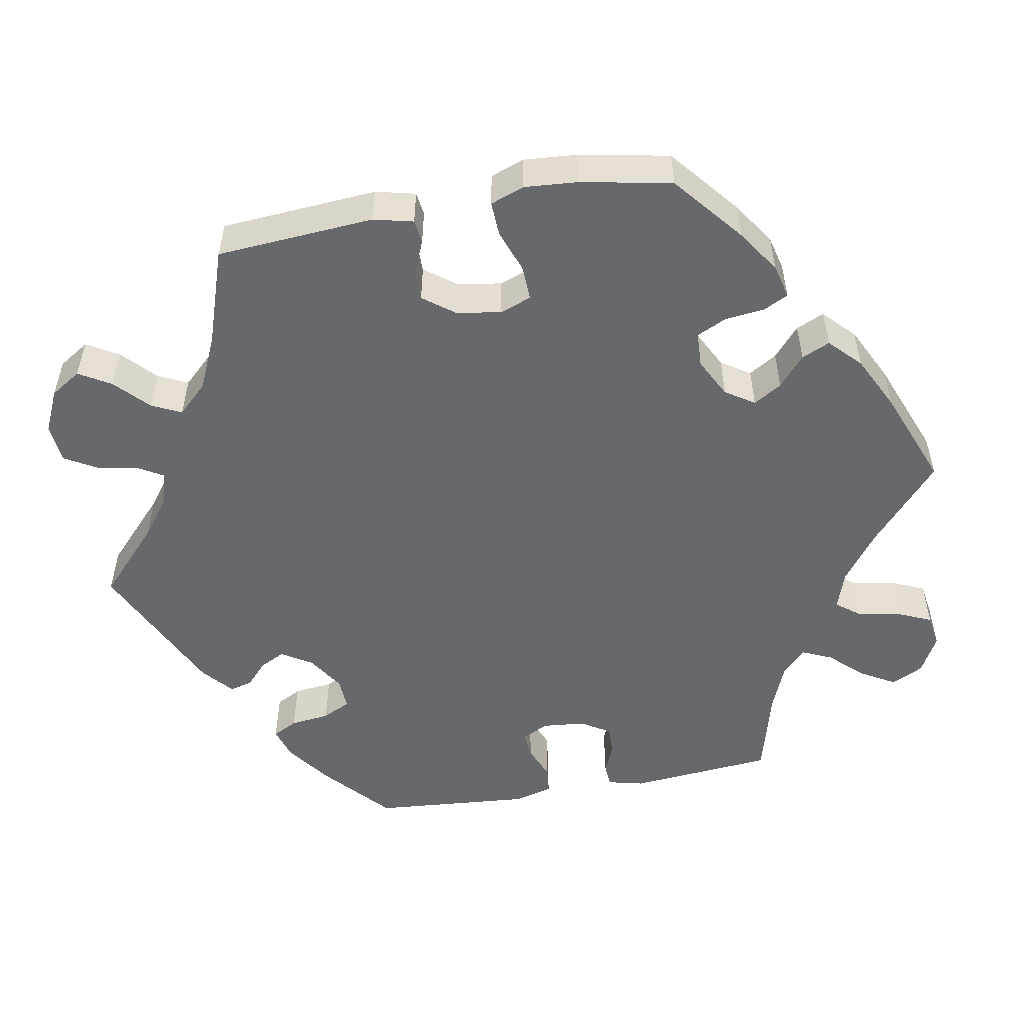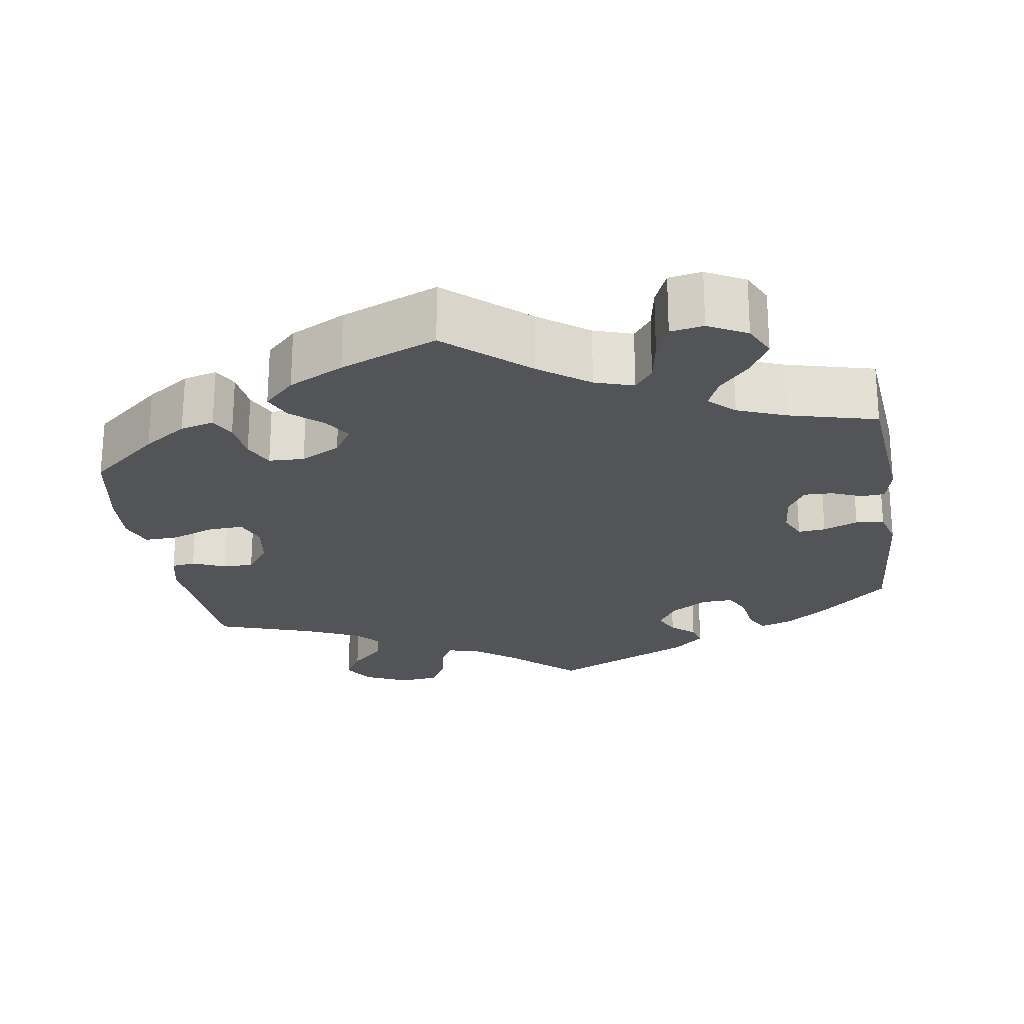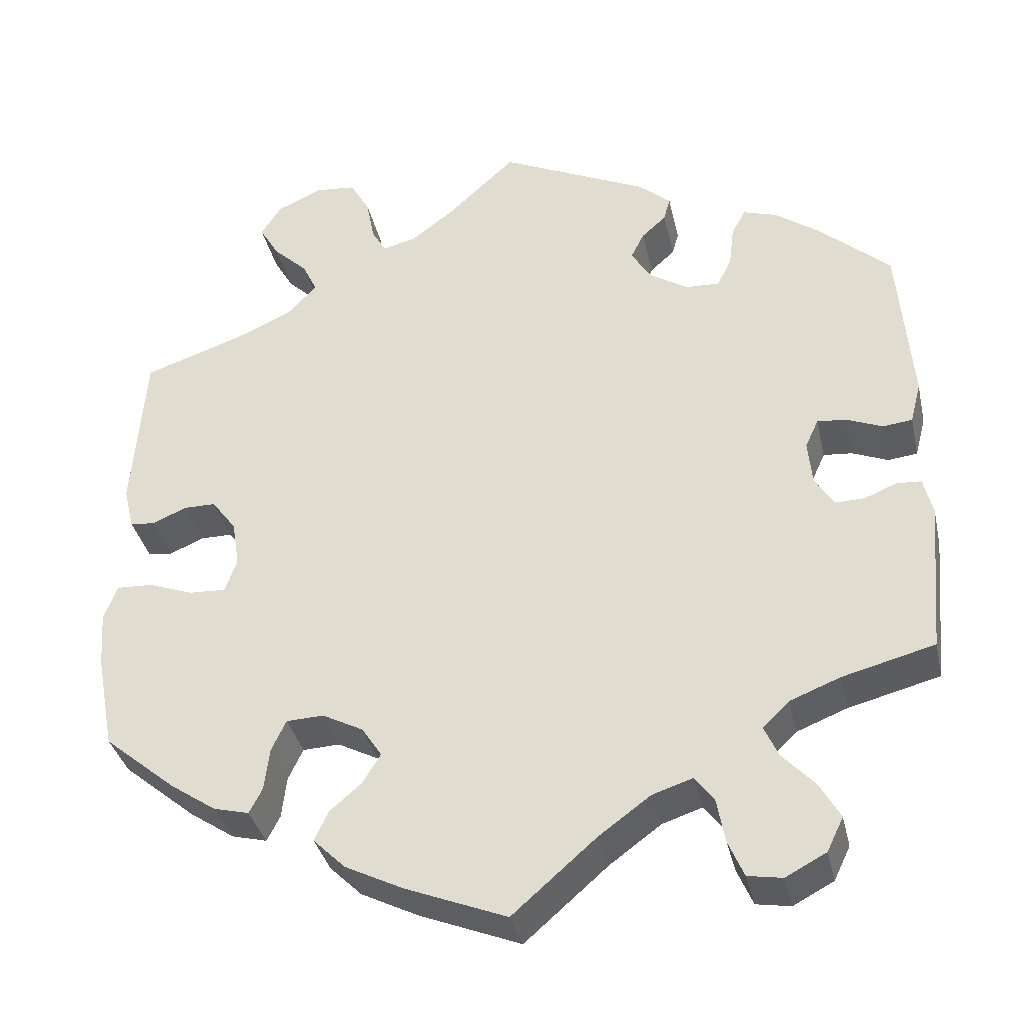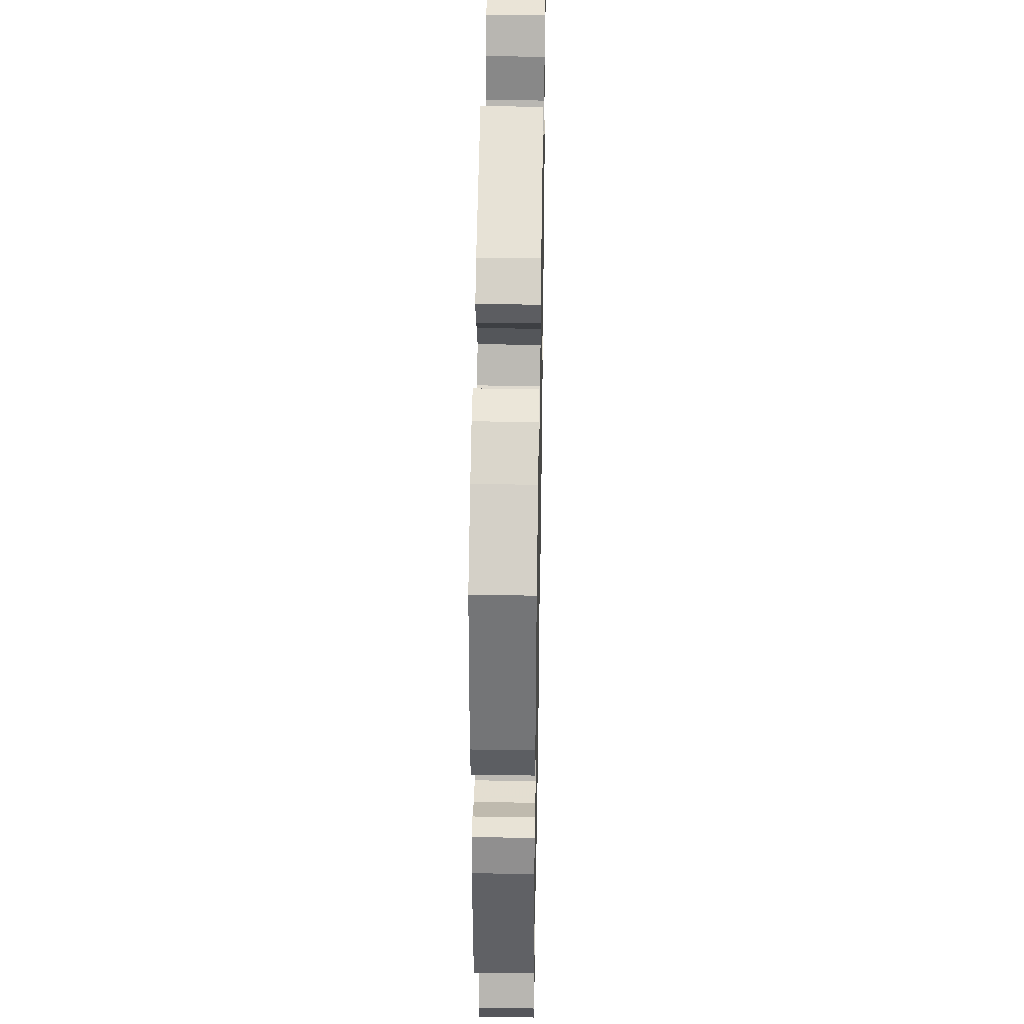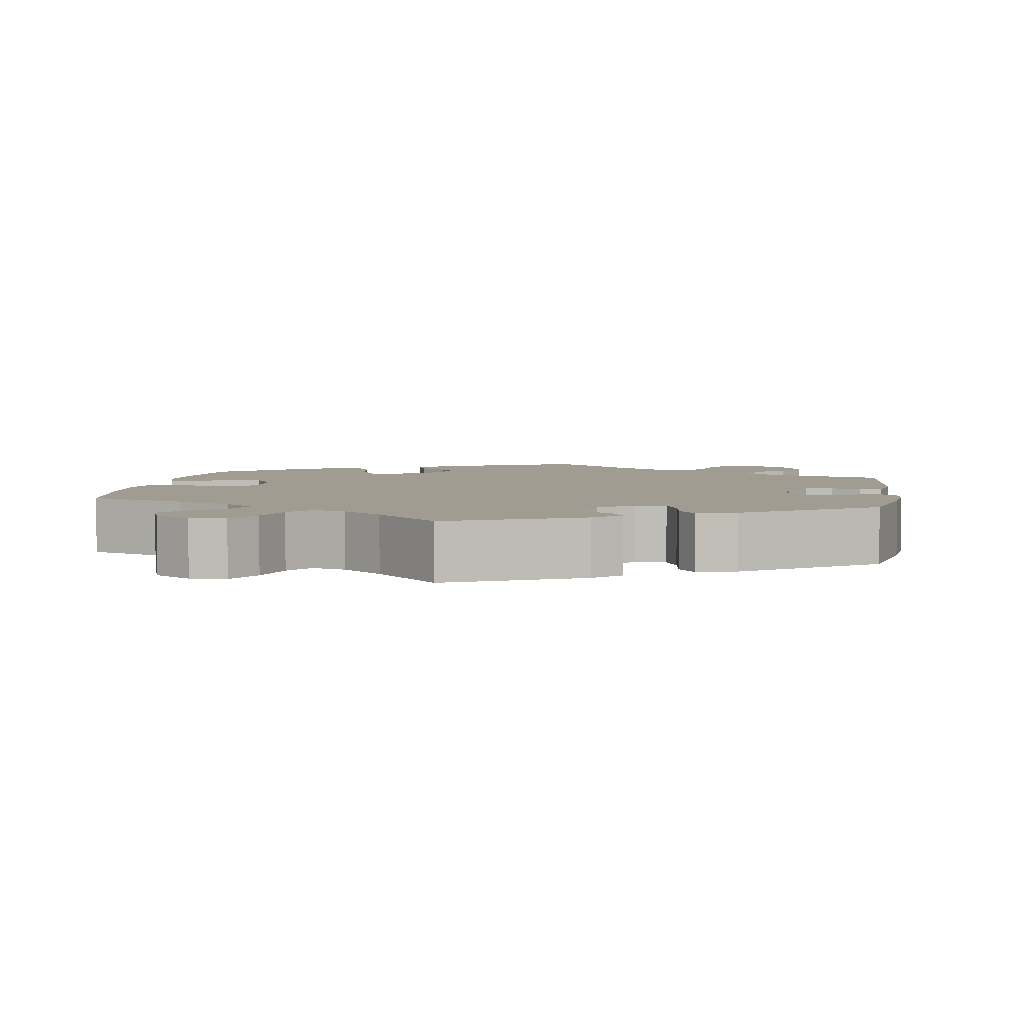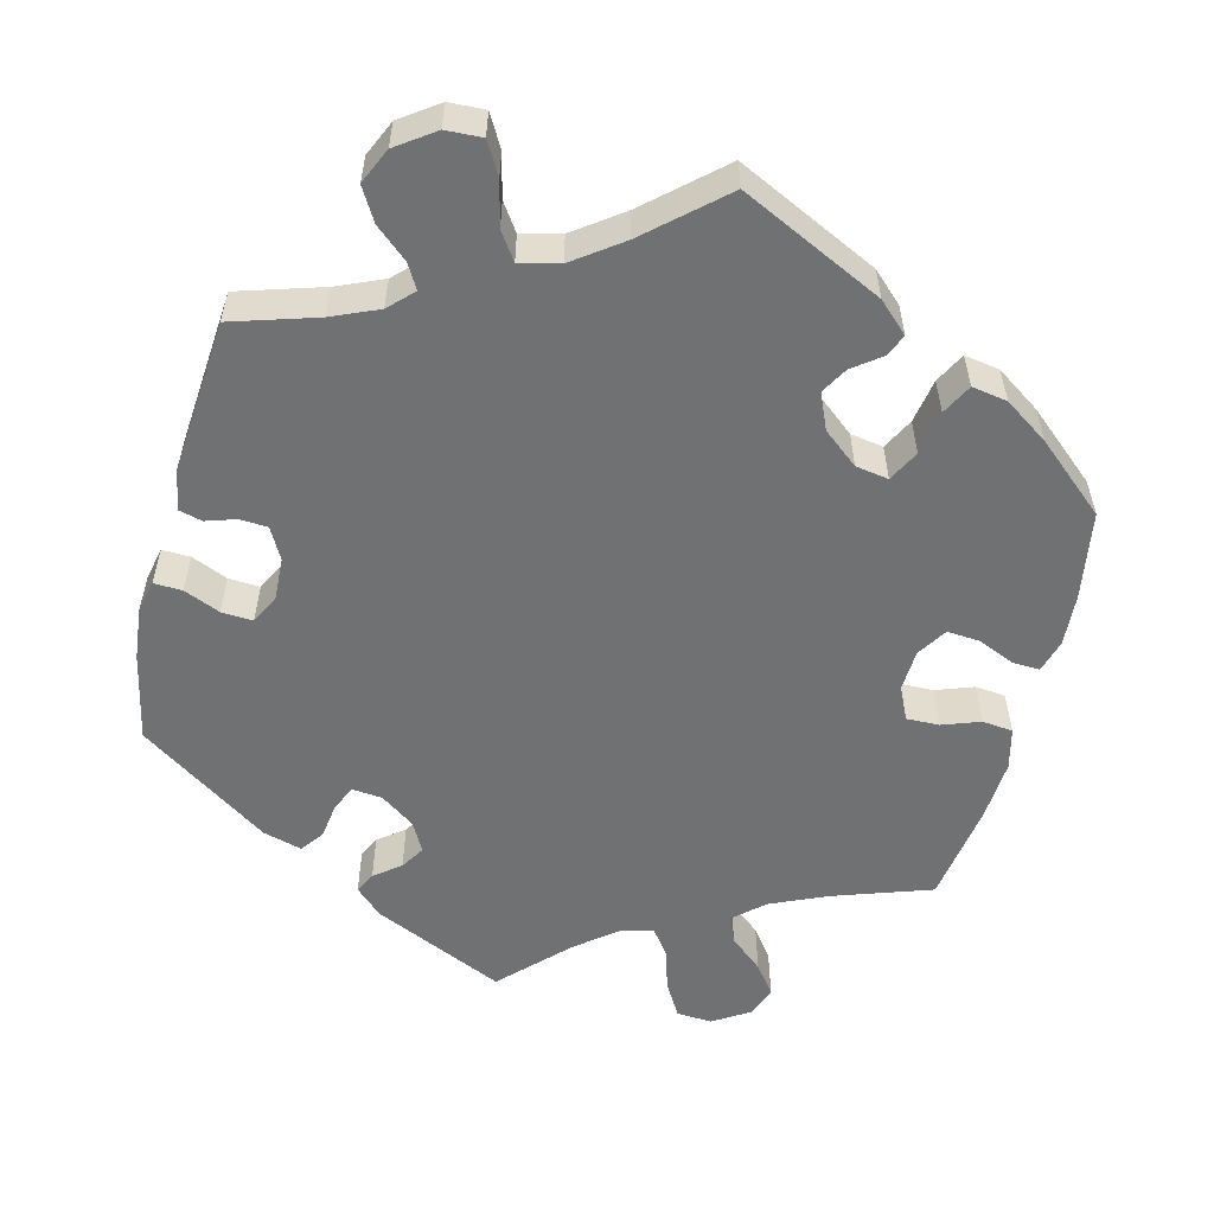
<metadata>
{"format":"obj","ext":"obj","renderer":"f3d","projection":"perspective","resolution":1024,"background":"white","views":[{"elev":-52.3,"azim":100.1,"up":"+Y"},{"elev":-23.5,"azim":-170.9,"up":"+Y"},{"elev":-35.9,"azim":-167.4,"up":"+Z"},{"elev":37.9,"azim":-88.9,"up":"+Z"},{"elev":4.5,"azim":-111.3,"up":"+Y"},{"elev":-55.2,"azim":45.8,"up":"+Y"}]}
</metadata>
<code>
v -0.517 0.07 -0.104
v -0.506 0.07 -0.058
v -0.476 0.07 -0.056
v -0.437 0.07 -0.072
v -0.401 0.07 -0.073
v -0.378 0.07 -0.036
v -0.373 0.07 0.018
v -0.389 0.07 0.053
v -0.424 0.07 0.05
v -0.468 0.07 0.032
v -0.504 0.07 0.036
v -0.517 0.07 0.086
v -0.501 0.07 0.288
v -0.415 0.07 0.365
v -0.36 0.07 0.405
v -0.319 0.07 0.418
v -0.302 0.07 0.386
v -0.296 0.07 0.336
v -0.278 0.07 0.3
v -0.237 0.07 0.302
v -0.19 0.07 0.332
v -0.166 0.07 0.371
v -0.182 0.07 0.403
v -0.212 0.07 0.43
v -0.22 0.07 0.459
v -0.181 0.07 0.493
v 0 0.07 0.578
v 0.083 0.07 0.501
v 0.135 0.07 0.462
v 0.176 0.07 0.451
v 0.194 0.07 0.482
v 0.204 0.07 0.535
v 0.228 0.07 0.577
v 0.278 0.07 0.582
v 0.332 0.07 0.557
v 0.357 0.07 0.518
v 0.333 0.07 0.477
v 0.291 0.07 0.437
v 0.273 0.07 0.399
v 0.309 0.07 0.361
v 0.378 0.07 0.33
v 0.5 0.07 0.289
v 0.515 0.07 0.088
v 0.503 0.07 0.037
v 0.473 0.07 0.033
v 0.431 0.07 0.051
v 0.392 0.07 0.051
v 0.362 0.07 0.011
v 0.353 0.07 -0.046
v 0.368 0.07 -0.086
v 0.413 0.07 -0.084
v 0.467 0.07 -0.064
v 0.511 0.07 -0.062
v 0.527 0.07 -0.105
v 0.522 0.07 -0.173
v 0.5 0.07 -0.289
v 0.412 0.07 -0.362
v 0.357 0.07 -0.399
v 0.314 0.07 -0.41
v 0.298 0.07 -0.379
v 0.292 0.07 -0.328
v 0.274 0.07 -0.29
v 0.229 0.07 -0.288
v 0.179 0.07 -0.314
v 0.155 0.07 -0.351
v 0.177 0.07 -0.387
v 0.216 0.07 -0.42
v 0.232 0.07 -0.456
v 0.193 0.07 -0.494
v 0.123 0.07 -0.529
v 0 0.07 -0.578
v -0.101 0.07 -0.49
v -0.164 0.07 -0.444
v -0.213 0.07 -0.428
v -0.236 0.07 -0.458
v -0.246 0.07 -0.513
v -0.265 0.07 -0.557
v -0.307 0.07 -0.564
v -0.356 0.07 -0.538
v -0.376 0.07 -0.497
v -0.351 0.07 -0.453
v -0.312 0.07 -0.411
v -0.295 0.07 -0.373
v -0.327 0.07 -0.342
v -0.388 0.07 -0.318
v -0.5 0.07 -0.289
v -0.517 0 -0.104
v -0.506 0 -0.058
v -0.476 0 -0.056
v -0.437 0 -0.072
v -0.401 0 -0.073
v -0.378 0 -0.036
v -0.373 0 0.018
v -0.389 0 0.053
v -0.424 0 0.05
v -0.468 0 0.032
v -0.504 0 0.036
v -0.517 0 0.086
v -0.501 0 0.288
v -0.415 0 0.365
v -0.36 0 0.405
v -0.319 0 0.418
v -0.302 0 0.386
v -0.296 0 0.336
v -0.278 0 0.3
v -0.237 0 0.302
v -0.19 0 0.332
v -0.166 0 0.371
v -0.182 0 0.403
v -0.212 0 0.43
v -0.22 0 0.459
v -0.181 0 0.493
v 0 0 0.578
v 0.083 0 0.501
v 0.135 0 0.462
v 0.176 0 0.451
v 0.194 0 0.482
v 0.204 0 0.535
v 0.228 0 0.577
v 0.278 0 0.582
v 0.332 0 0.557
v 0.357 0 0.518
v 0.333 0 0.477
v 0.291 0 0.437
v 0.273 0 0.399
v 0.309 0 0.361
v 0.378 0 0.33
v 0.5 0 0.289
v 0.515 0 0.088
v 0.503 0 0.037
v 0.473 0 0.033
v 0.431 0 0.051
v 0.392 0 0.051
v 0.362 0 0.011
v 0.353 0 -0.046
v 0.368 0 -0.086
v 0.413 0 -0.084
v 0.467 0 -0.064
v 0.511 0 -0.062
v 0.527 0 -0.105
v 0.522 0 -0.173
v 0.5 0 -0.289
v 0.412 0 -0.362
v 0.357 0 -0.399
v 0.314 0 -0.41
v 0.298 0 -0.379
v 0.292 0 -0.328
v 0.274 0 -0.29
v 0.229 0 -0.288
v 0.179 0 -0.314
v 0.155 0 -0.351
v 0.177 0 -0.387
v 0.216 0 -0.42
v 0.232 0 -0.456
v 0.193 0 -0.494
v 0.123 0 -0.529
v 0 0 -0.578
v -0.101 0 -0.49
v -0.164 0 -0.444
v -0.213 0 -0.428
v -0.236 0 -0.458
v -0.246 0 -0.513
v -0.265 0 -0.557
v -0.307 0 -0.564
v -0.356 0 -0.538
v -0.376 0 -0.497
v -0.351 0 -0.453
v -0.312 0 -0.411
v -0.295 0 -0.373
v -0.327 0 -0.342
v -0.388 0 -0.318
v -0.5 0 -0.289
f 85 86 1 2
f 84 85 2 3
f 83 84 3 4
f 79 80 81 82
f 79 82 83
f 78 79 83
f 75 76 77 78
f 75 78 83
f 74 75 83 4
f 69 70 71 72
f 69 72 73
f 66 67 68 69
f 65 66 69 73
f 64 65 73 74
f 58 59 60 61
f 58 61 62
f 57 58 62
f 56 57 62
f 55 56 62 63
f 51 52 53 54
f 50 51 54 55
f 43 44 45 46
f 41 42 43 46
f 40 41 46 47
f 39 40 47 48
f 35 36 37 38
f 35 38 39
f 34 35 39
f 31 32 33 34
f 30 31 34 39
f 29 30 39 48
f 25 26 27 28
f 23 24 25 28
f 22 23 28 29
f 21 22 29 48
f 15 16 17 18
f 15 18 19
f 14 15 19
f 13 14 19
f 12 13 19 20
f 9 10 11 12
f 8 9 12 20
f 64 74 4 5
f 63 64 5 6
f 50 55 63 6
f 49 50 6 7
f 20 21 48 49
f 7 8 20 49
f 88 87 172 171
f 89 88 171 170
f 90 89 170 169
f 168 167 166 165
f 169 168 165
f 169 165 164
f 164 163 162 161
f 169 164 161
f 90 169 161 160
f 158 157 156 155
f 159 158 155
f 155 154 153 152
f 159 155 152 151
f 160 159 151 150
f 147 146 145 144
f 148 147 144
f 148 144 143
f 148 143 142
f 149 148 142 141
f 140 139 138 137
f 141 140 137 136
f 132 131 130 129
f 132 129 128 127
f 133 132 127 126
f 134 133 126 125
f 124 123 122 121
f 125 124 121
f 125 121 120
f 120 119 118 117
f 125 120 117 116
f 134 125 116 115
f 114 113 112 111
f 114 111 110 109
f 115 114 109 108
f 134 115 108 107
f 104 103 102 101
f 105 104 101
f 105 101 100
f 105 100 99
f 106 105 99 98
f 98 97 96 95
f 106 98 95 94
f 91 90 160 150
f 92 91 150 149
f 92 149 141 136
f 93 92 136 135
f 135 134 107 106
f 135 106 94 93
f 1 87 88 2
f 2 88 89 3
f 3 89 90 4
f 4 90 91 5
f 5 91 92 6
f 6 92 93 7
f 7 93 94 8
f 8 94 95 9
f 9 95 96 10
f 10 96 97 11
f 11 97 98 12
f 12 98 99 13
f 13 99 100 14
f 14 100 101 15
f 15 101 102 16
f 16 102 103 17
f 17 103 104 18
f 18 104 105 19
f 19 105 106 20
f 20 106 107 21
f 21 107 108 22
f 22 108 109 23
f 23 109 110 24
f 24 110 111 25
f 25 111 112 26
f 26 112 113 27
f 27 113 114 28
f 28 114 115 29
f 29 115 116 30
f 30 116 117 31
f 31 117 118 32
f 32 118 119 33
f 33 119 120 34
f 34 120 121 35
f 35 121 122 36
f 36 122 123 37
f 37 123 124 38
f 38 124 125 39
f 39 125 126 40
f 40 126 127 41
f 41 127 128 42
f 42 128 129 43
f 43 129 130 44
f 44 130 131 45
f 45 131 132 46
f 46 132 133 47
f 47 133 134 48
f 48 134 135 49
f 49 135 136 50
f 50 136 137 51
f 51 137 138 52
f 52 138 139 53
f 53 139 140 54
f 54 140 141 55
f 55 141 142 56
f 56 142 143 57
f 57 143 144 58
f 58 144 145 59
f 59 145 146 60
f 60 146 147 61
f 61 147 148 62
f 62 148 149 63
f 63 149 150 64
f 64 150 151 65
f 65 151 152 66
f 66 152 153 67
f 67 153 154 68
f 68 154 155 69
f 69 155 156 70
f 70 156 157 71
f 71 157 158 72
f 72 158 159 73
f 73 159 160 74
f 74 160 161 75
f 75 161 162 76
f 76 162 163 77
f 77 163 164 78
f 78 164 165 79
f 79 165 166 80
f 80 166 167 81
f 81 167 168 82
f 82 168 169 83
f 83 169 170 84
f 84 170 171 85
f 85 171 172 86
f 86 172 87 1

</code>
